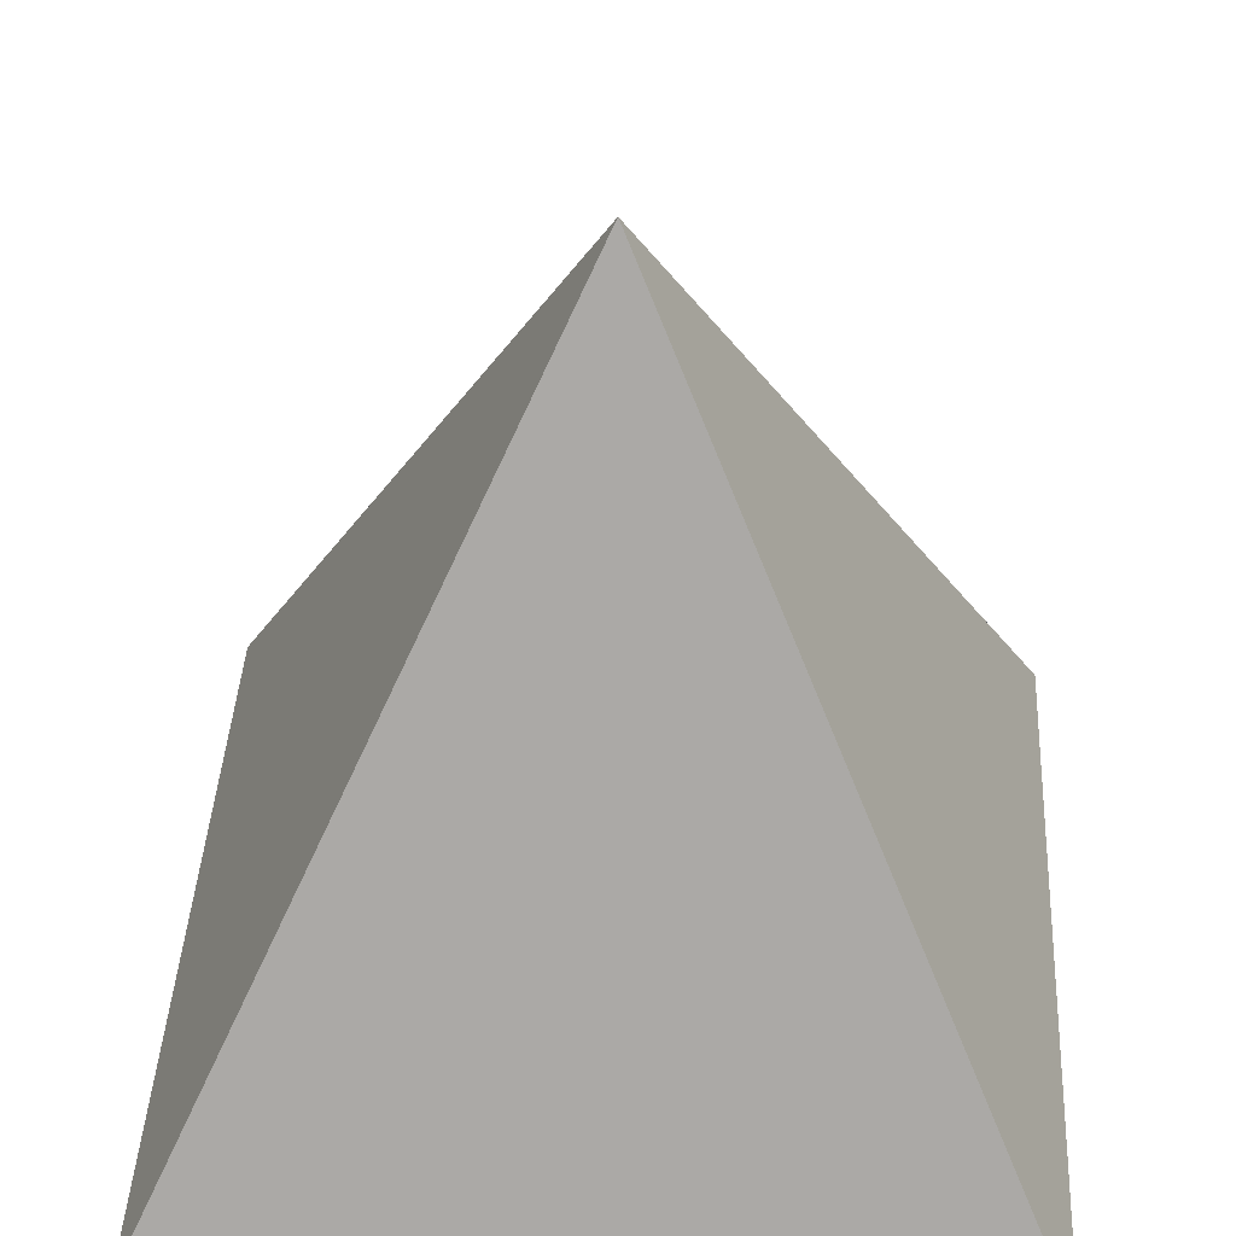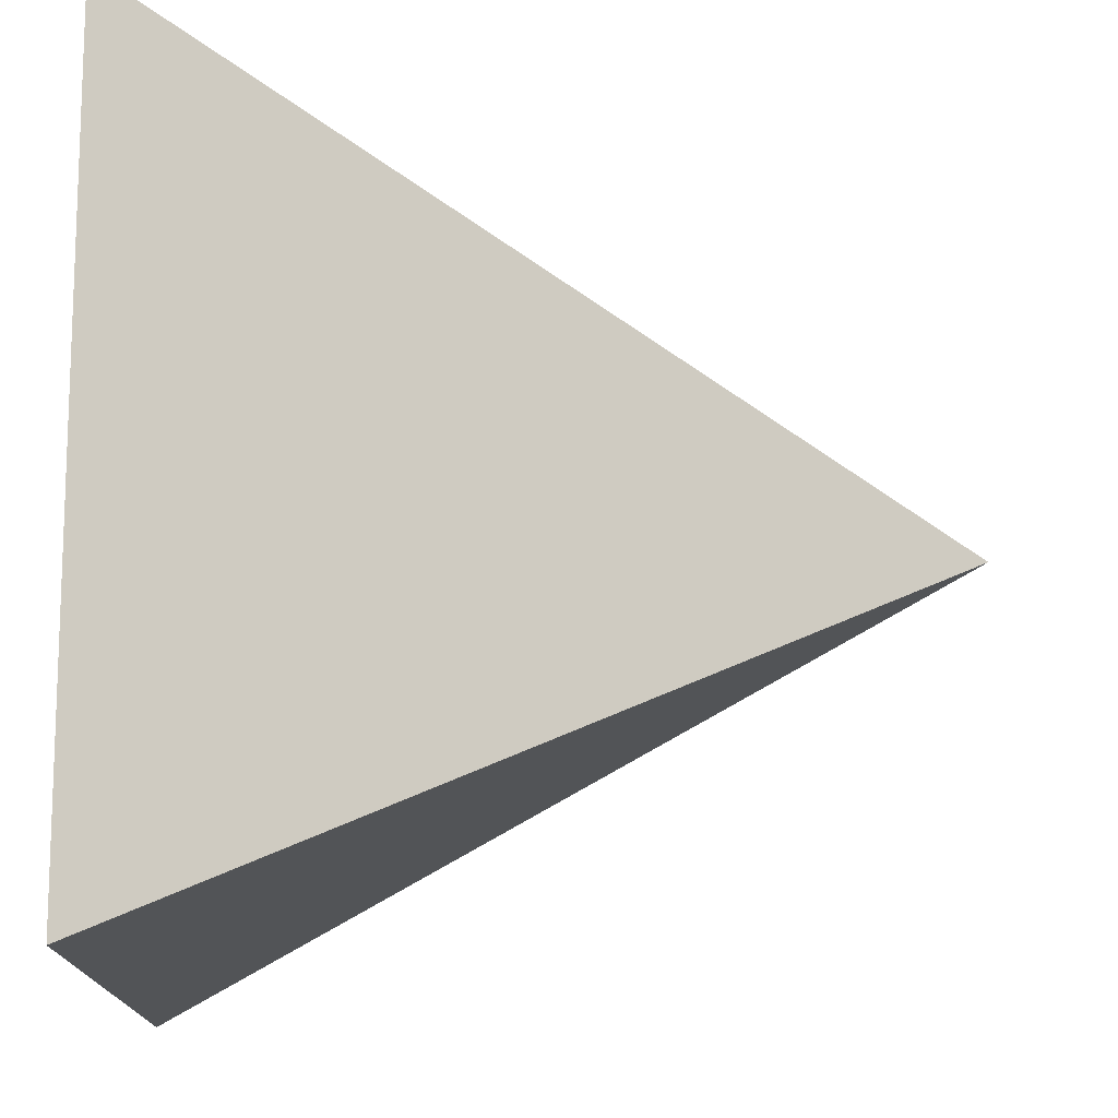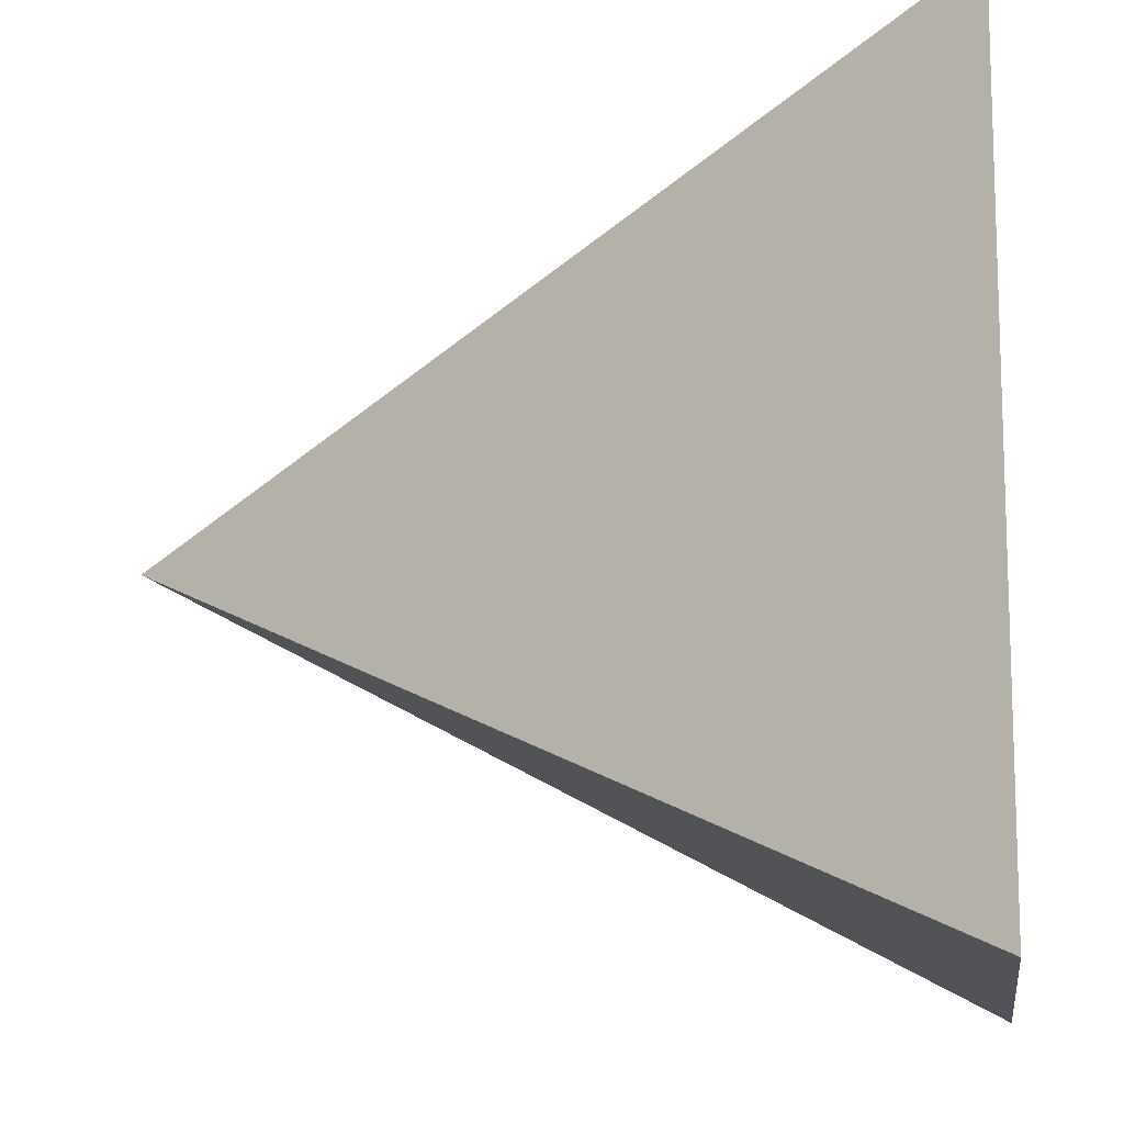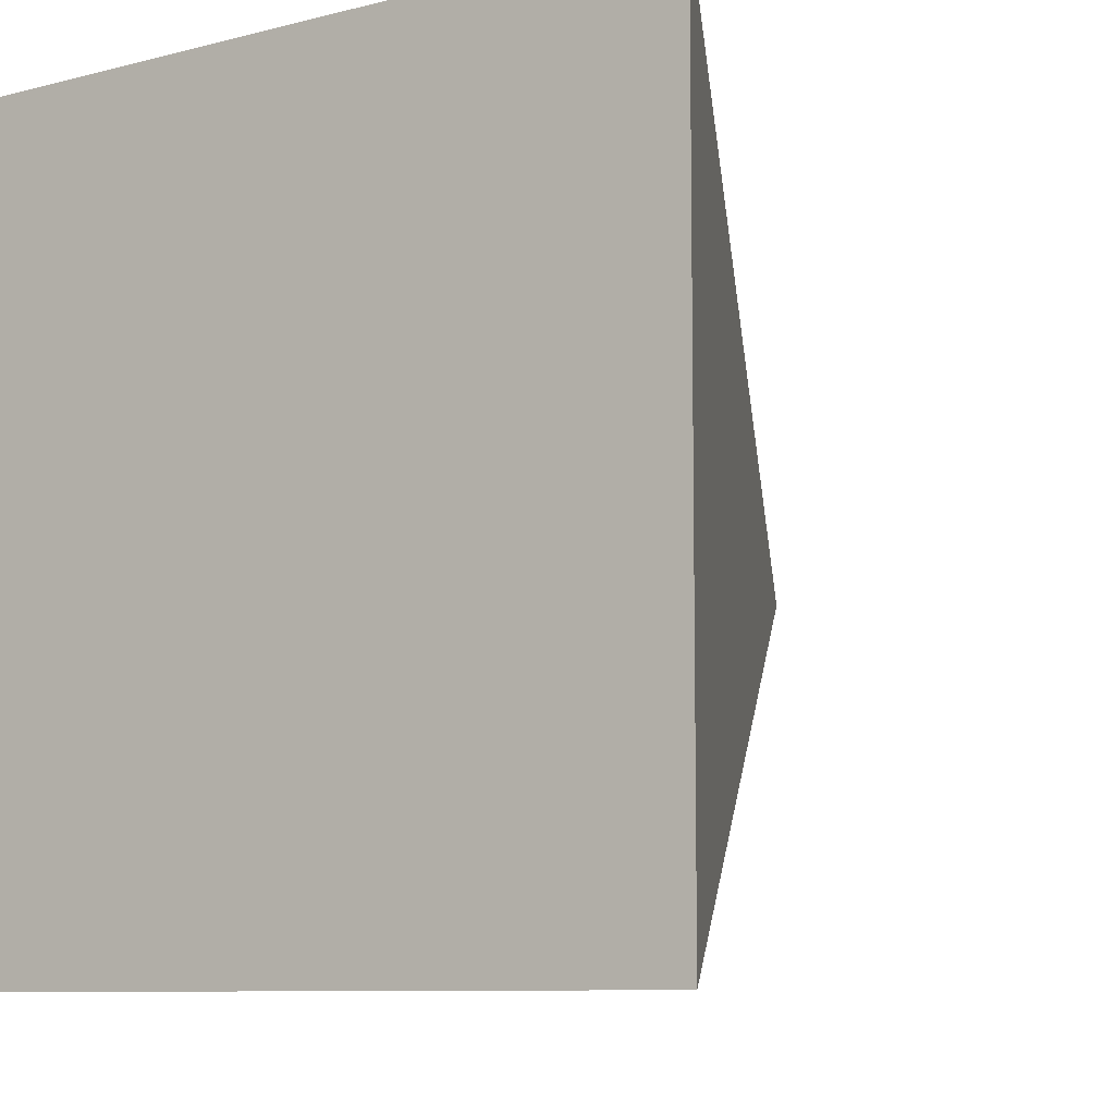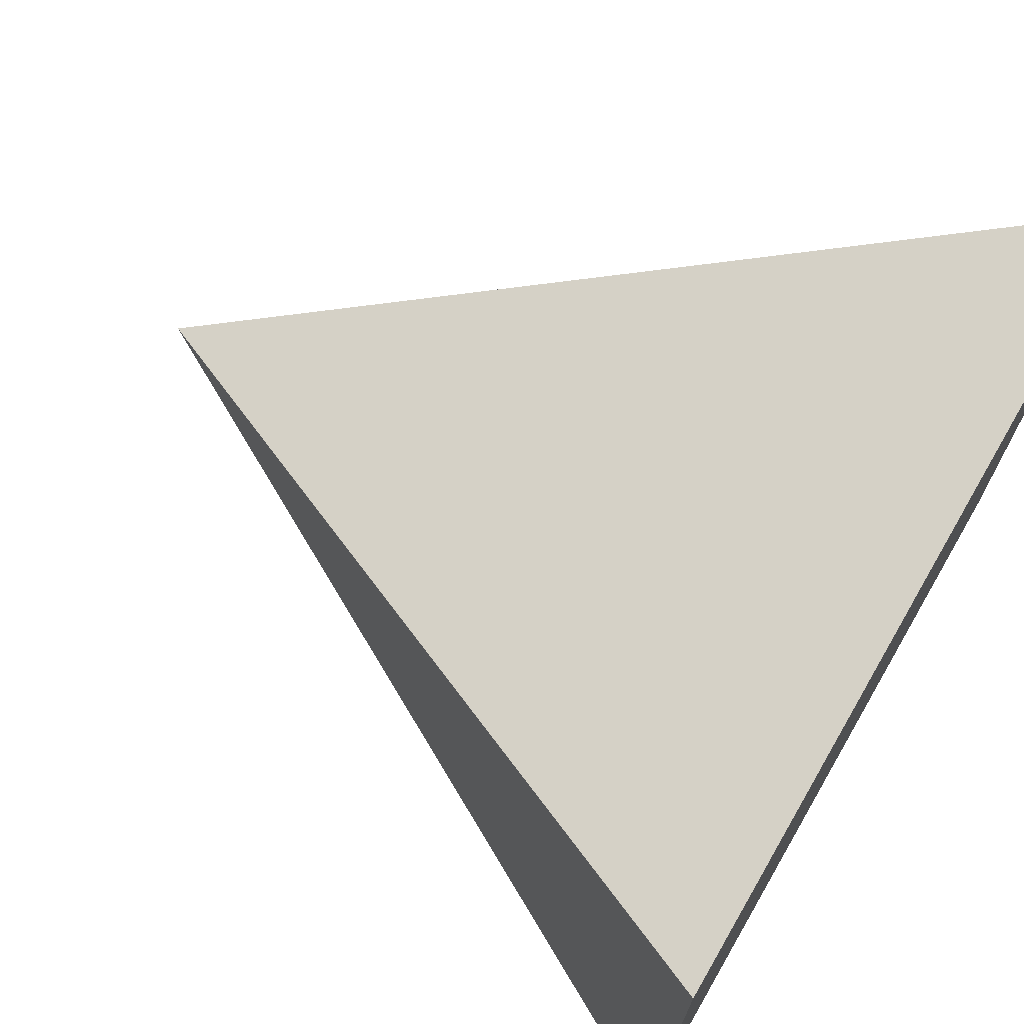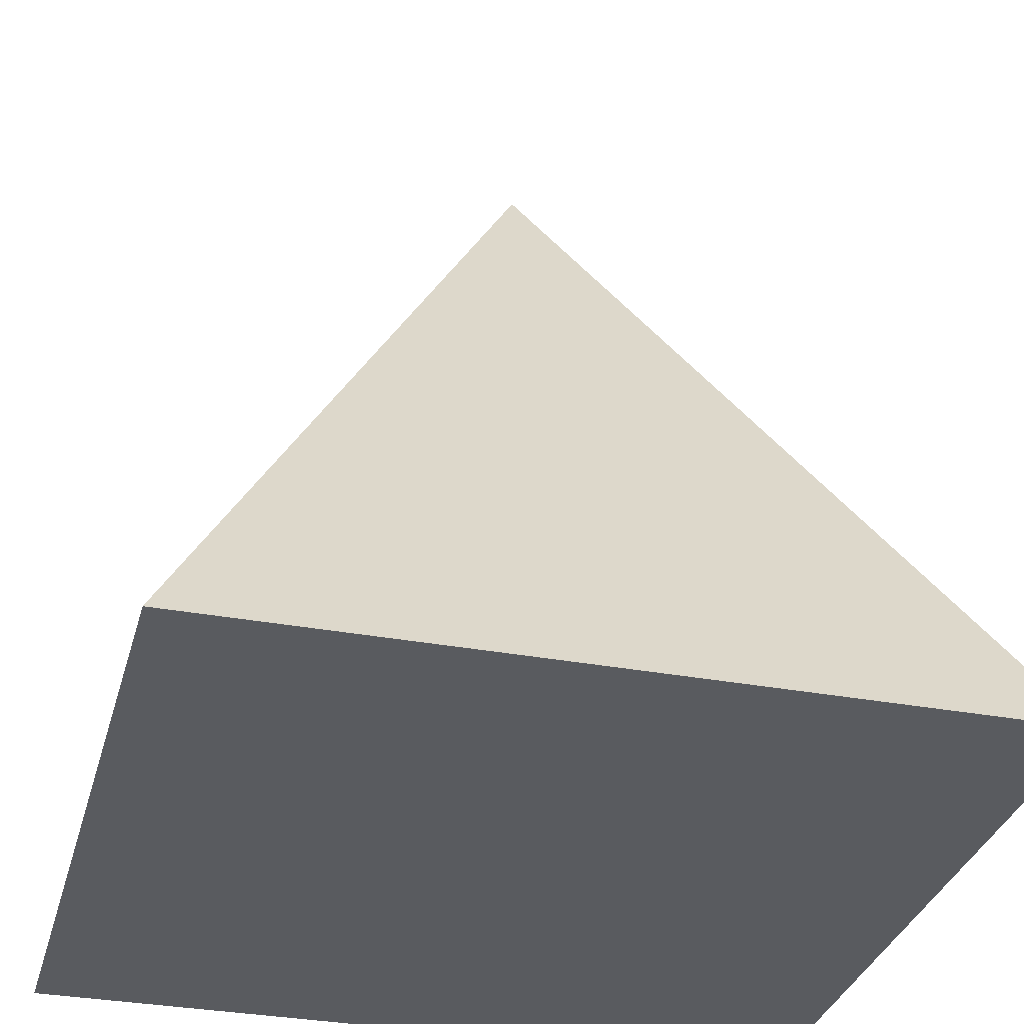
<metadata>
{"format":"obj","ext":"obj","renderer":"f3d","projection":"perspective","resolution":1024,"background":"white","views":[{"elev":40.6,"azim":3.1,"up":"+Y"},{"elev":-13.6,"azim":88.2,"up":"+Z"},{"elev":-12.5,"azim":-81.9,"up":"+Z"},{"elev":-8.8,"azim":34.8,"up":"+Z"},{"elev":71.4,"azim":-59.9,"up":"+Z"},{"elev":-32.7,"azim":75.4,"up":"+Y"}]}
</metadata>
<code>
o pyramid.001
v 3.5 0 0.5
v 4 1 0
v 3.5 0 -0.5
v 4.5 0 0.5
v 4.5 0 -0.5
f 1 3 5 4
f 2 3 1
f 2 5 3
f 2 4 5
f 2 1 4

</code>
